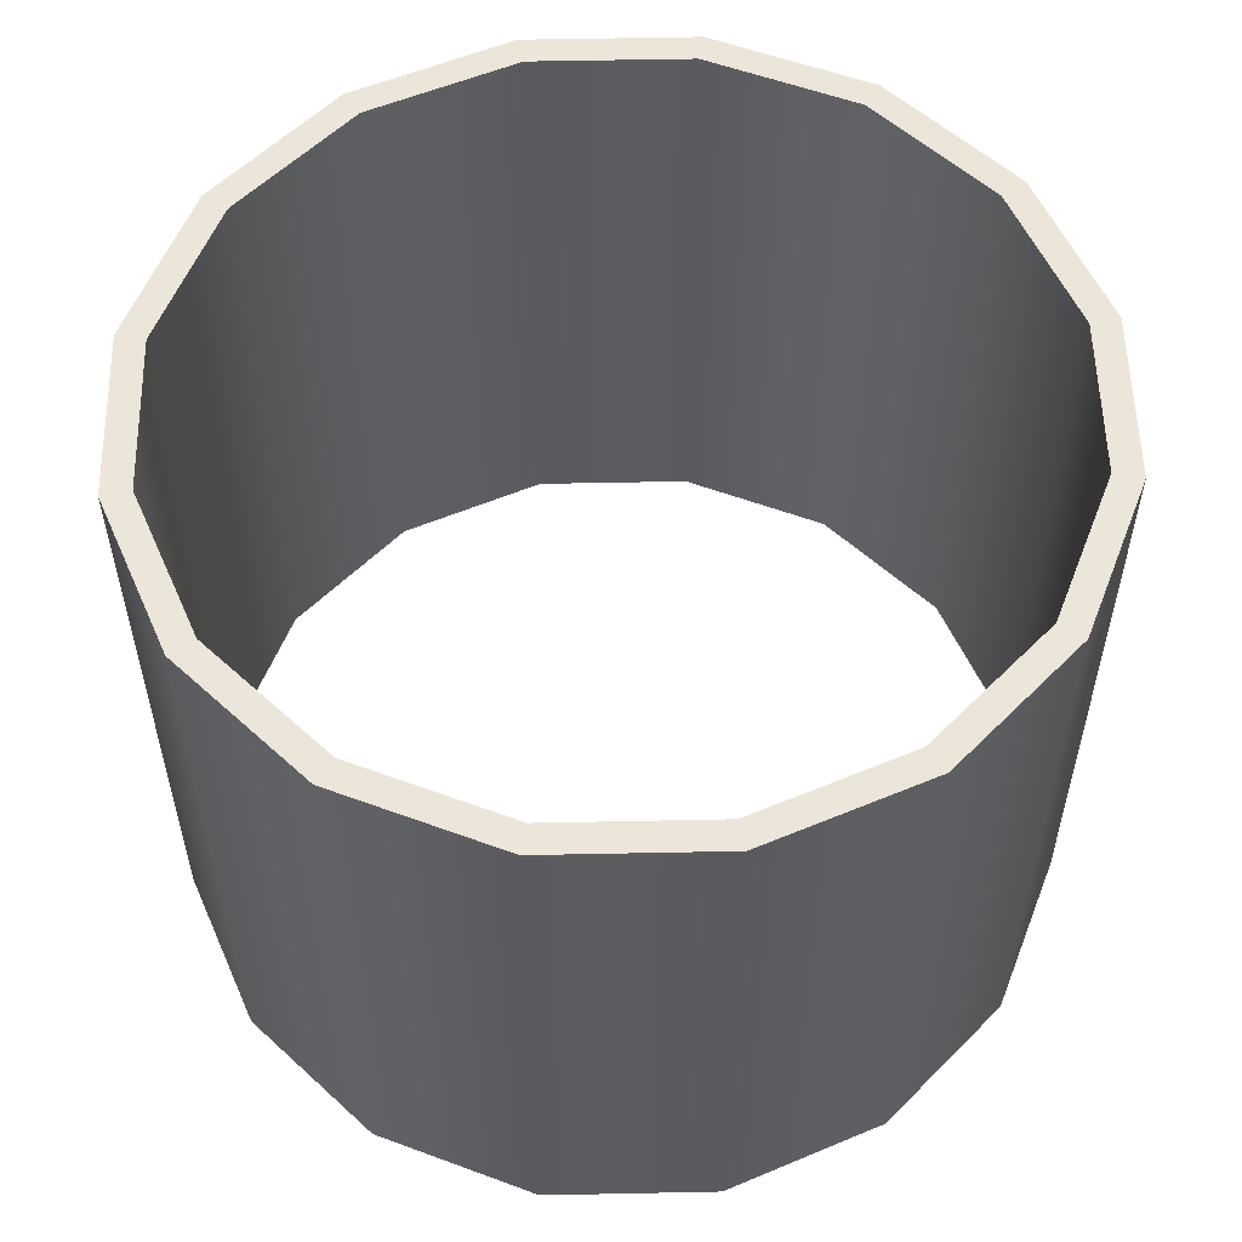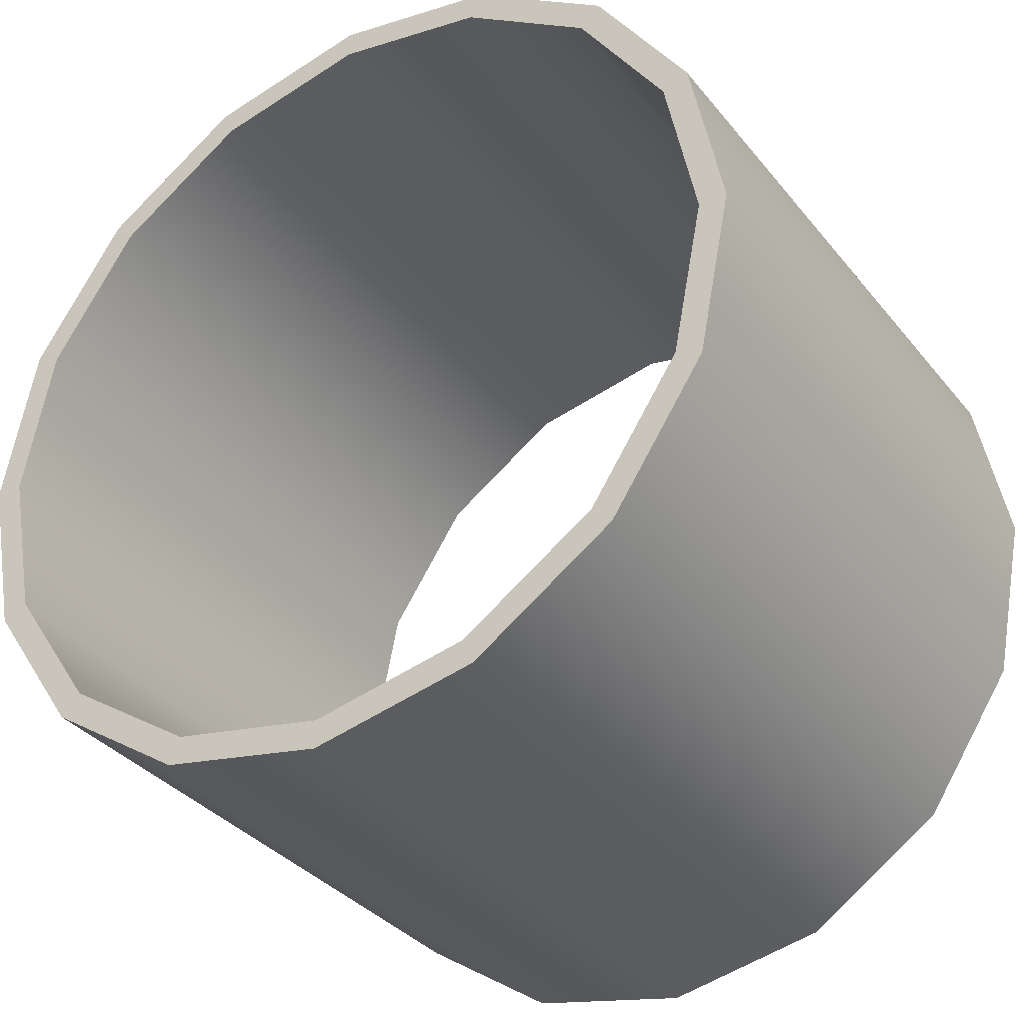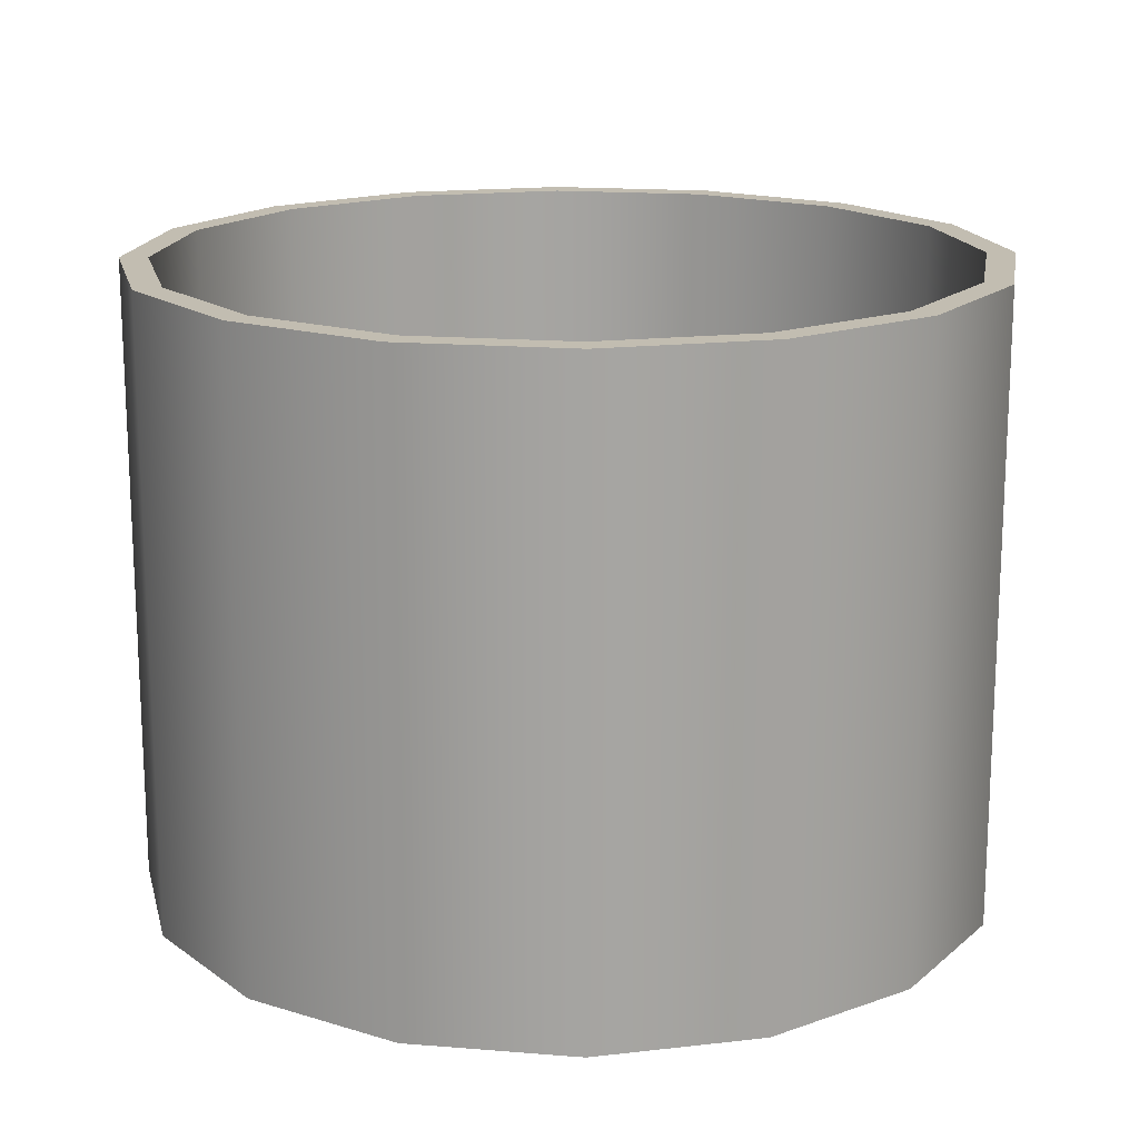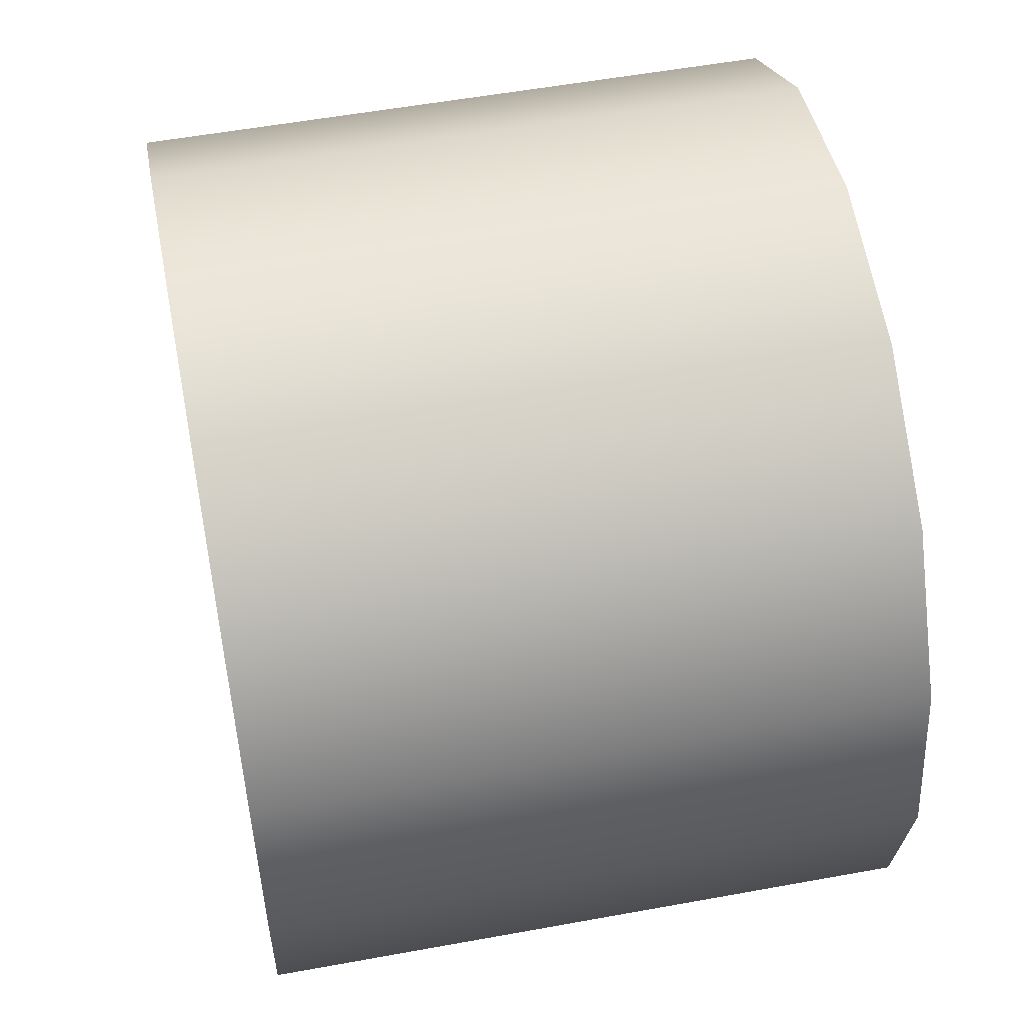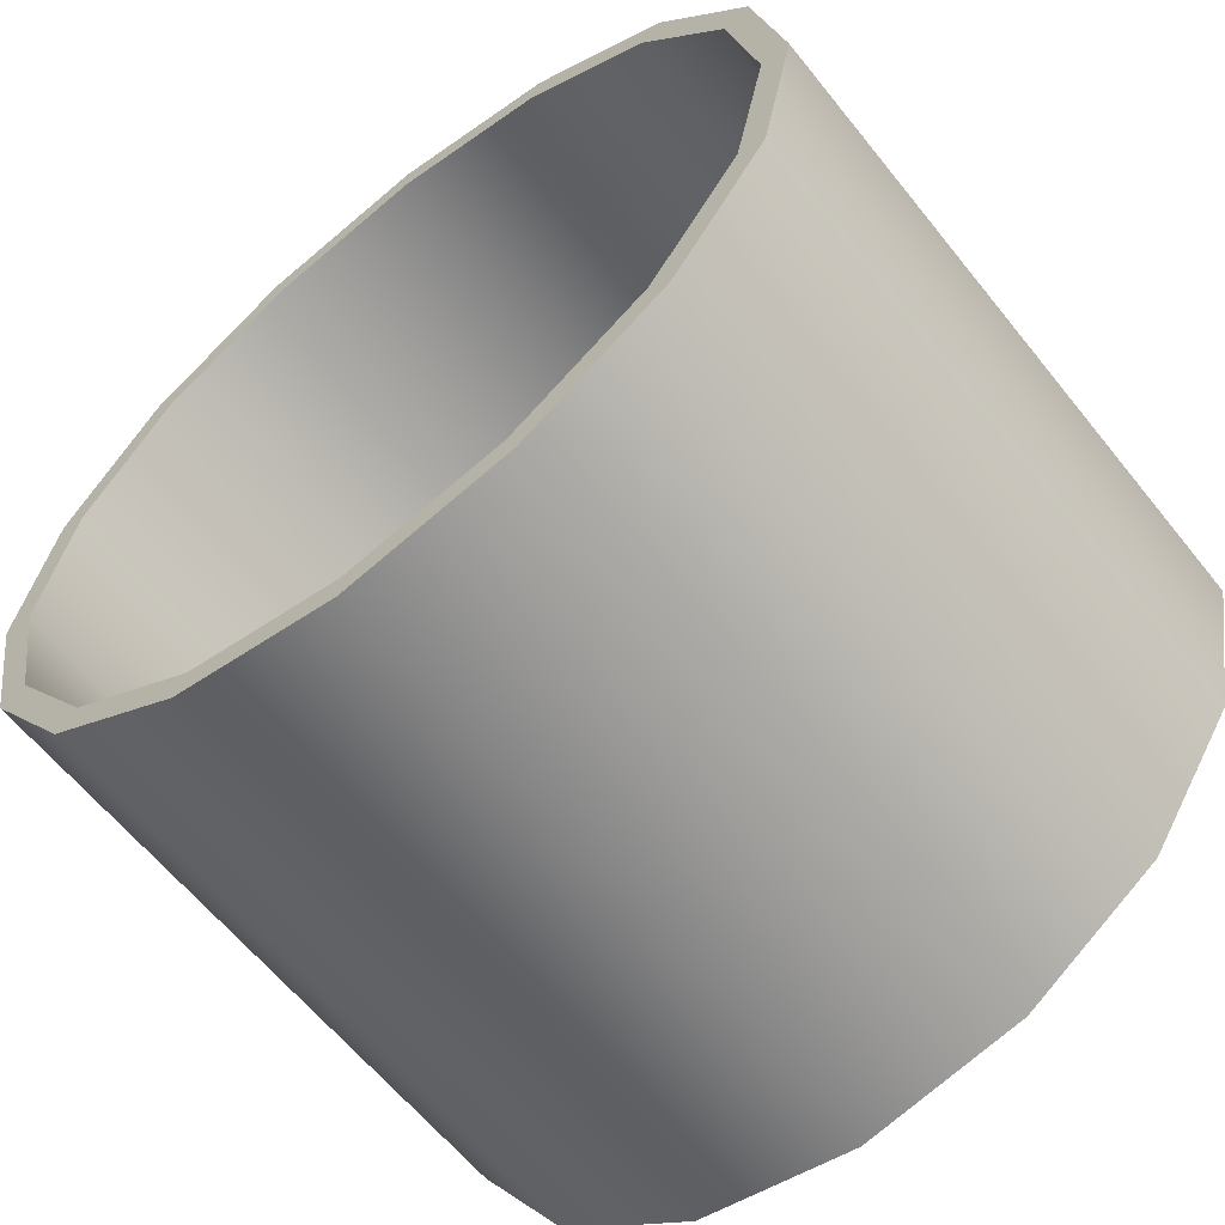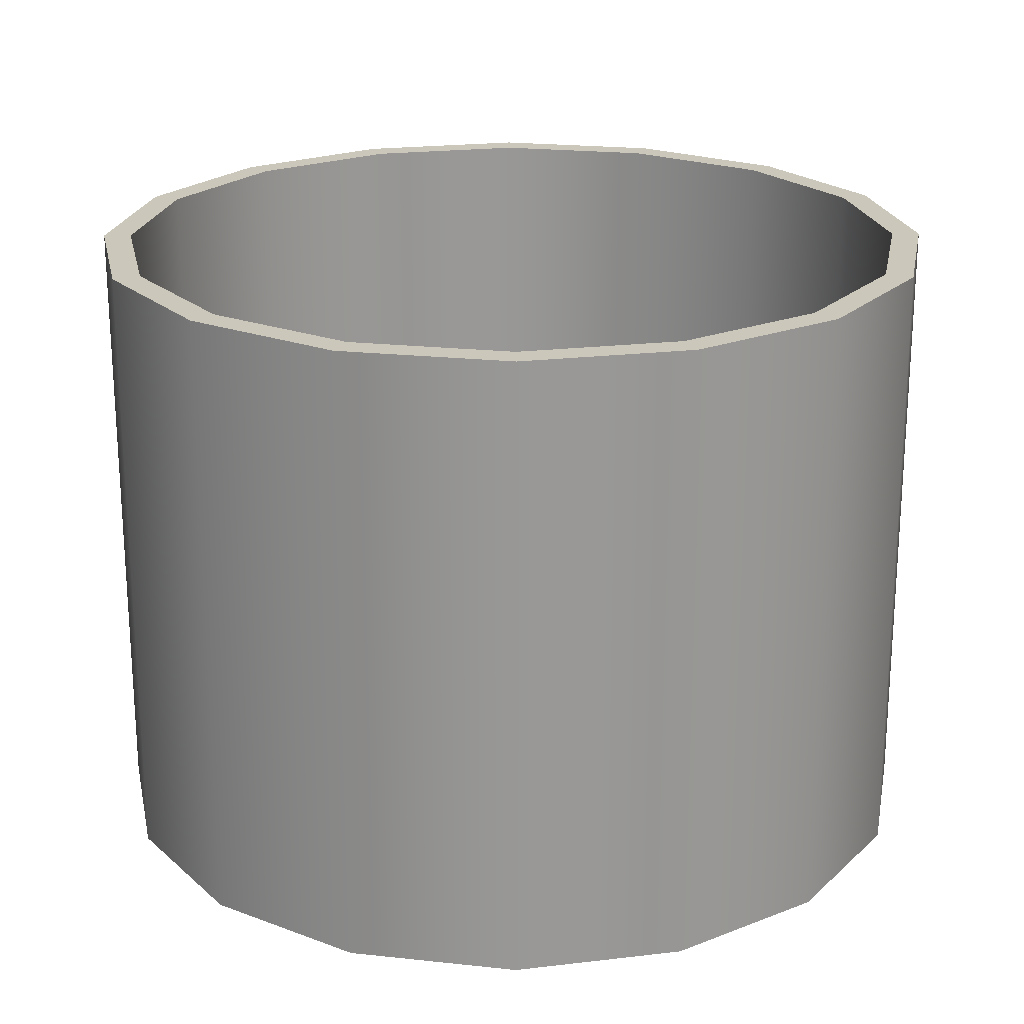
<metadata>
{"format":"obj","ext":"obj","renderer":"f3d","projection":"perspective","resolution":1024,"background":"white","views":[{"elev":55.8,"azim":32.5,"up":"+Y"},{"elev":-34.5,"azim":-147.1,"up":"+Z"},{"elev":16.8,"azim":-136.9,"up":"+Y"},{"elev":54.3,"azim":79.0,"up":"+Z"},{"elev":-61.5,"azim":-141.5,"up":"+Z"},{"elev":21.7,"azim":-23.0,"up":"+Y"}]}
</metadata>
<code>
v 22.06 -0.1288 -9.138
v 16.88 -0.1288 -16.88
v 9.138 -0.1288 -22.06
v 1.2e-05 -0.1288 -23.88
v -9.138 -0.1288 -22.06
v -16.88 -0.1288 -16.88
v -22.06 -0.1288 -9.138
v -23.88 -0.1288 -8e-06
v -22.06 -0.1288 9.138
v -16.88 -0.1288 16.88
v -9.138 -0.1288 22.06
v -4e-06 -0.1288 23.88
v 9.138 -0.1288 22.06
v 16.88 -0.1288 16.88
v 22.06 -0.1288 9.138
v 23.88 -0.1288 0
v 22.06 34.86 -9.138
v 16.88 34.86 -16.88
v 9.138 34.86 -22.06
v 1.2e-05 34.86 -23.88
v -9.138 34.86 -22.06
v -16.88 34.86 -16.88
v -22.06 34.86 -9.138
v -23.88 34.86 -8e-06
v -22.06 34.86 9.138
v -16.88 34.86 16.88
v -9.138 34.86 22.06
v -4e-06 34.86 23.88
v 9.138 34.86 22.06
v 16.88 34.86 16.88
v 22.06 34.86 9.138
v 23.88 34.86 0
v 20.63 -0.1288 -8.544
v 15.79 -0.1288 -15.79
v 15.79 34.86 -15.79
v 20.63 34.86 -8.544
v 8.544 -0.1288 -20.63
v 8.544 34.86 -20.63
v 1.1e-05 -0.1288 -22.33
v 1.1e-05 34.86 -22.33
v -8.544 -0.1288 -20.63
v -8.544 34.86 -20.63
v -15.79 -0.1288 -15.79
v -15.79 34.86 -15.79
v -20.63 -0.1288 -8.544
v -20.63 34.86 -8.544
v -22.33 -0.1288 -7e-06
v -22.33 34.86 -7e-06
v -20.63 -0.1288 8.544
v -20.63 34.86 8.544
v -15.79 -0.1288 15.79
v -15.79 34.86 15.79
v -8.544 -0.1288 20.63
v -8.544 34.86 20.63
v -4e-06 -0.1288 22.33
v -4e-06 34.86 22.33
v 8.544 -0.1288 20.63
v 8.544 34.86 20.63
v 15.79 -0.1288 15.79
v 15.79 34.86 15.79
v 20.63 -0.1288 8.544
v 20.63 34.86 8.544
v 22.33 -0.1288 0
v 22.33 34.86 0
f 33 36 35 34
f 34 35 38 37
f 37 38 40 39
f 39 40 42 41
f 41 42 44 43
f 43 44 46 45
f 45 46 48 47
f 47 48 50 49
f 49 50 52 51
f 51 52 54 53
f 53 54 56 55
f 55 56 58 57
f 57 58 60 59
f 59 60 62 61
f 61 62 64 63
f 63 64 36 33
f 1 2 18 17
f 2 3 19 18
f 3 4 20 19
f 4 5 21 20
f 5 6 22 21
f 6 7 23 22
f 7 8 24 23
f 8 9 25 24
f 9 10 26 25
f 10 11 27 26
f 11 12 28 27
f 12 13 29 28
f 13 14 30 29
f 14 15 31 30
f 15 16 32 31
f 16 1 17 32
f 1 33 34 2
f 18 35 36 17
f 2 34 37 3
f 19 38 35 18
f 3 37 39 4
f 20 40 38 19
f 4 39 41 5
f 21 42 40 20
f 5 41 43 6
f 22 44 42 21
f 6 43 45 7
f 23 46 44 22
f 7 45 47 8
f 24 48 46 23
f 8 47 49 9
f 25 50 48 24
f 9 49 51 10
f 26 52 50 25
f 10 51 53 11
f 27 54 52 26
f 11 53 55 12
f 28 56 54 27
f 12 55 57 13
f 29 58 56 28
f 13 57 59 14
f 30 60 58 29
f 14 59 61 15
f 31 62 60 30
f 15 61 63 16
f 32 64 62 31
f 16 63 33 1
f 17 36 64 32

</code>
